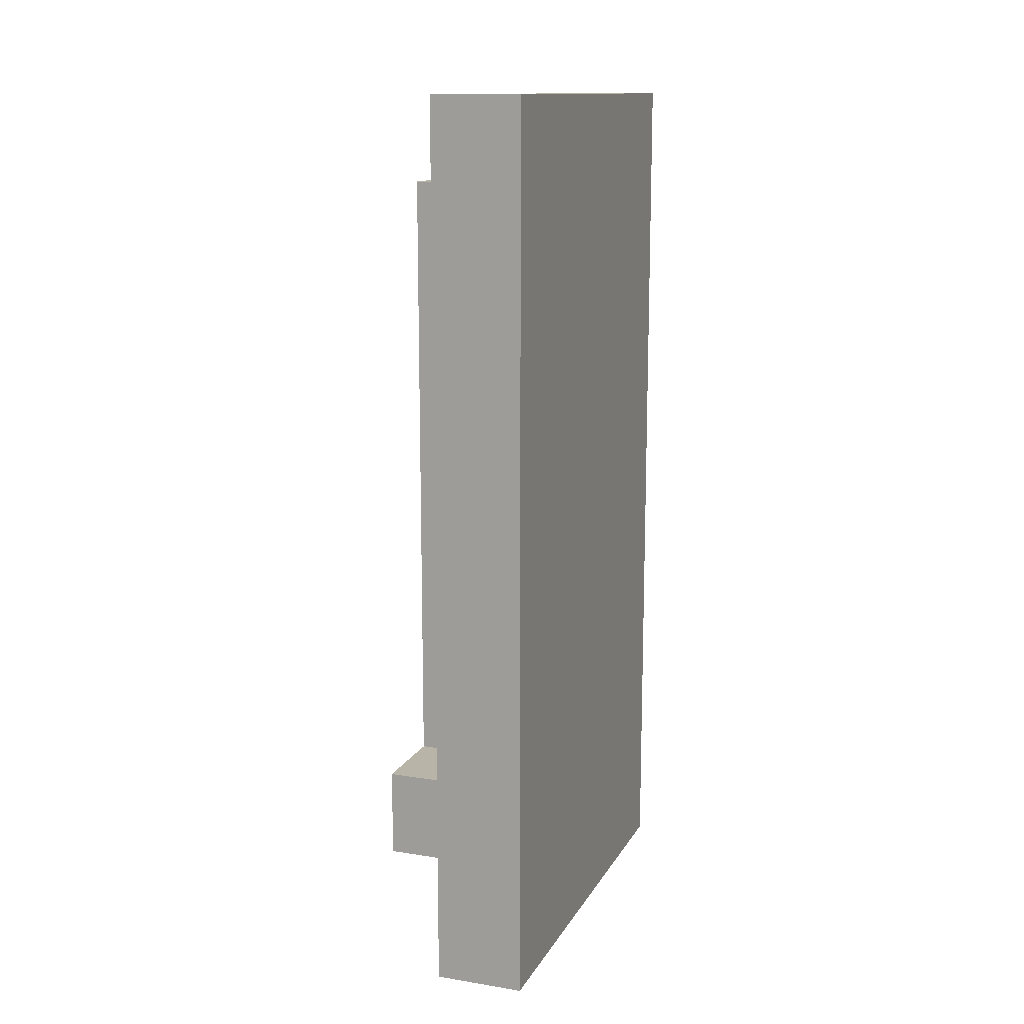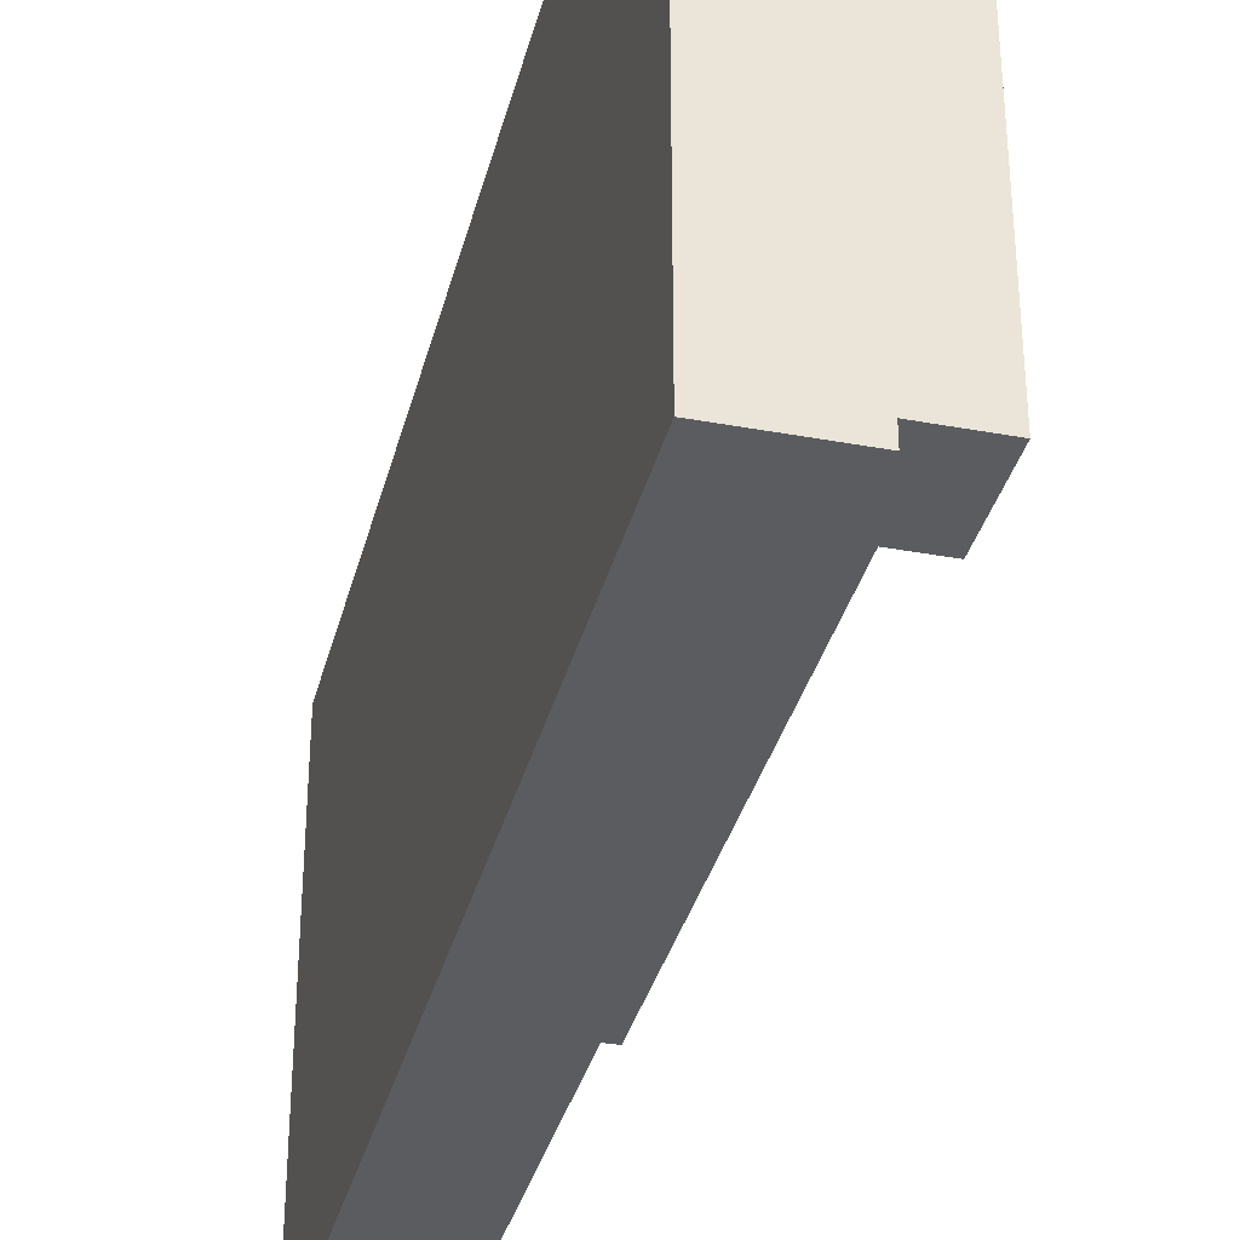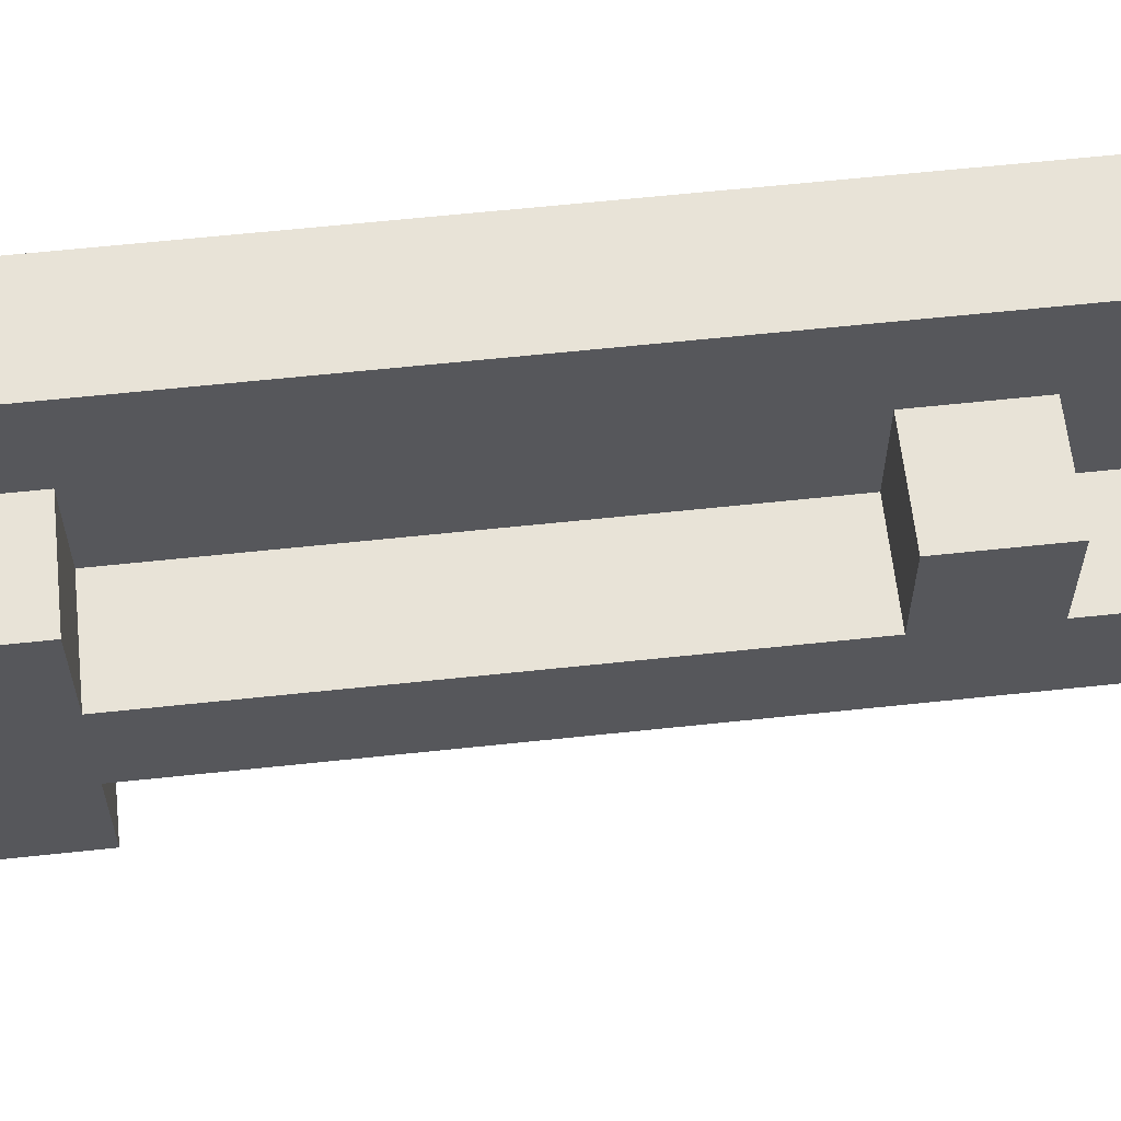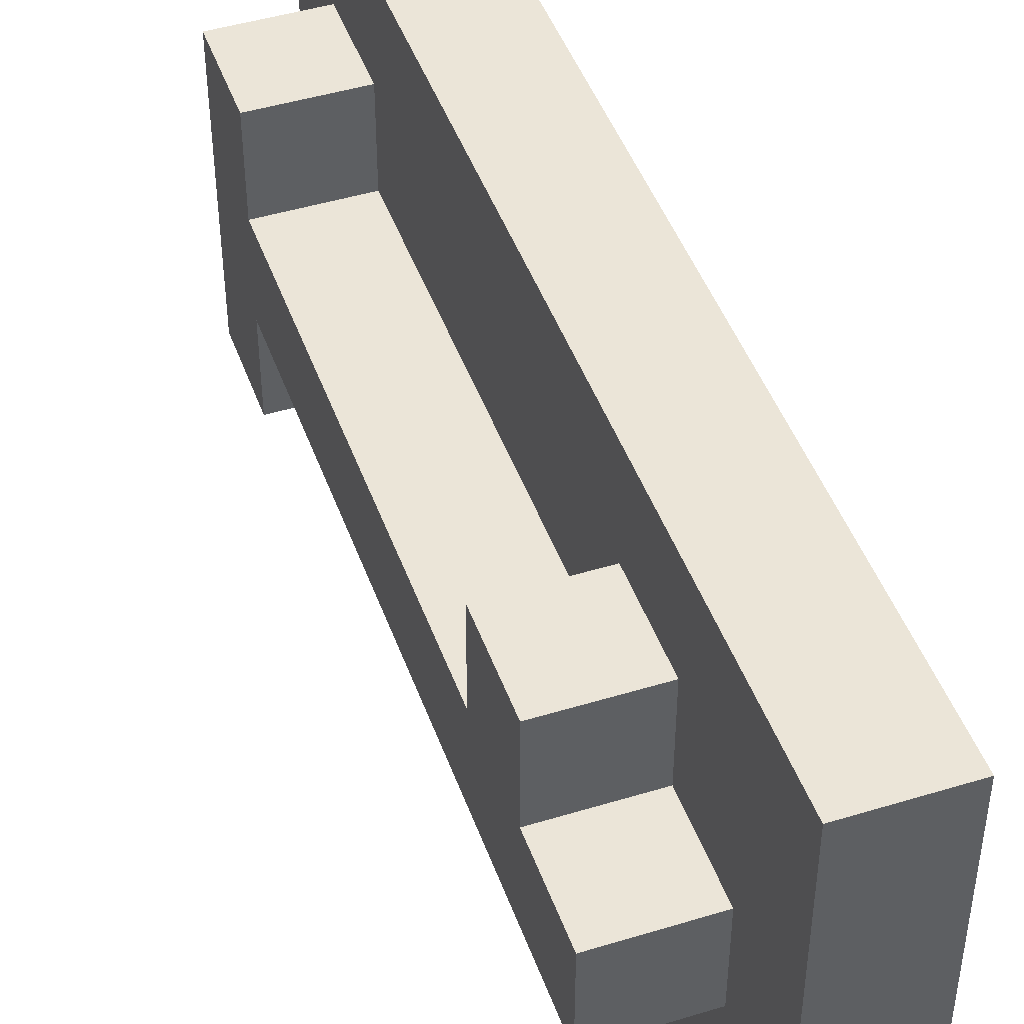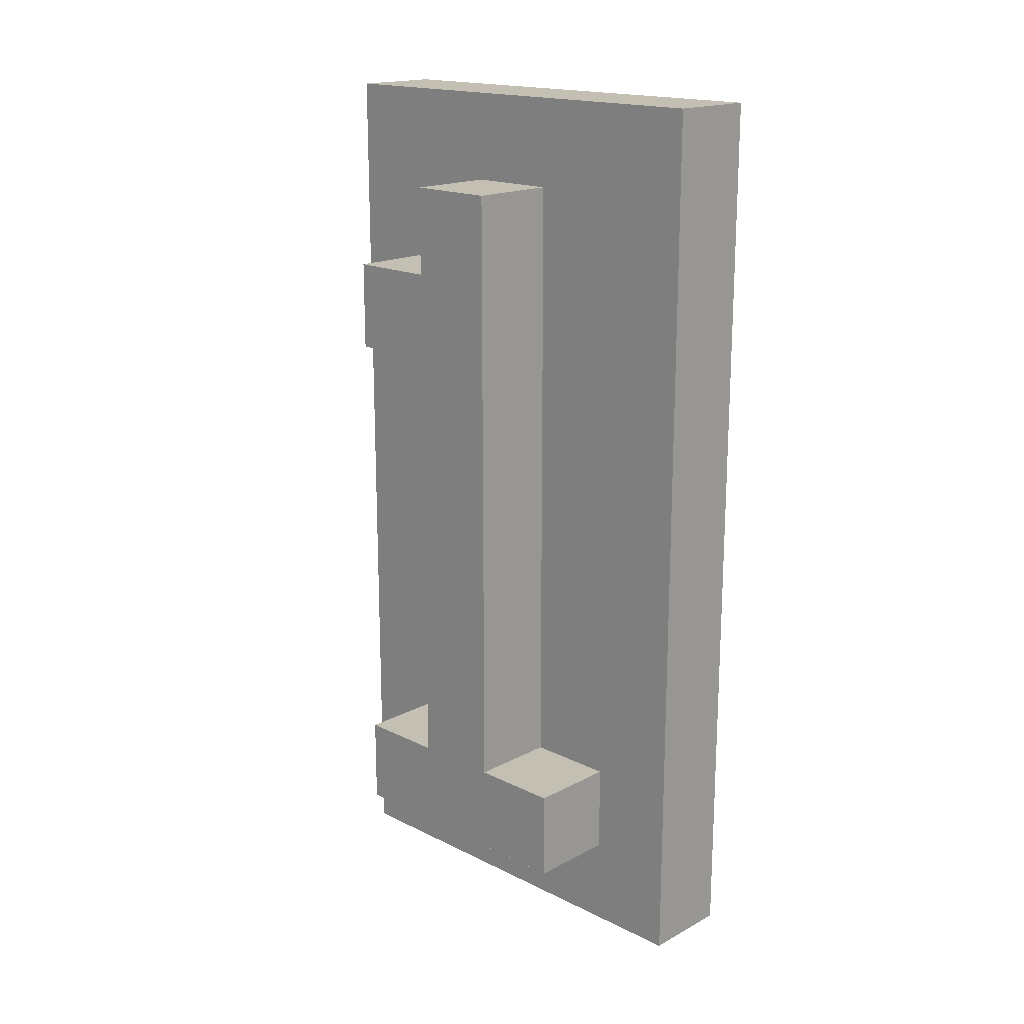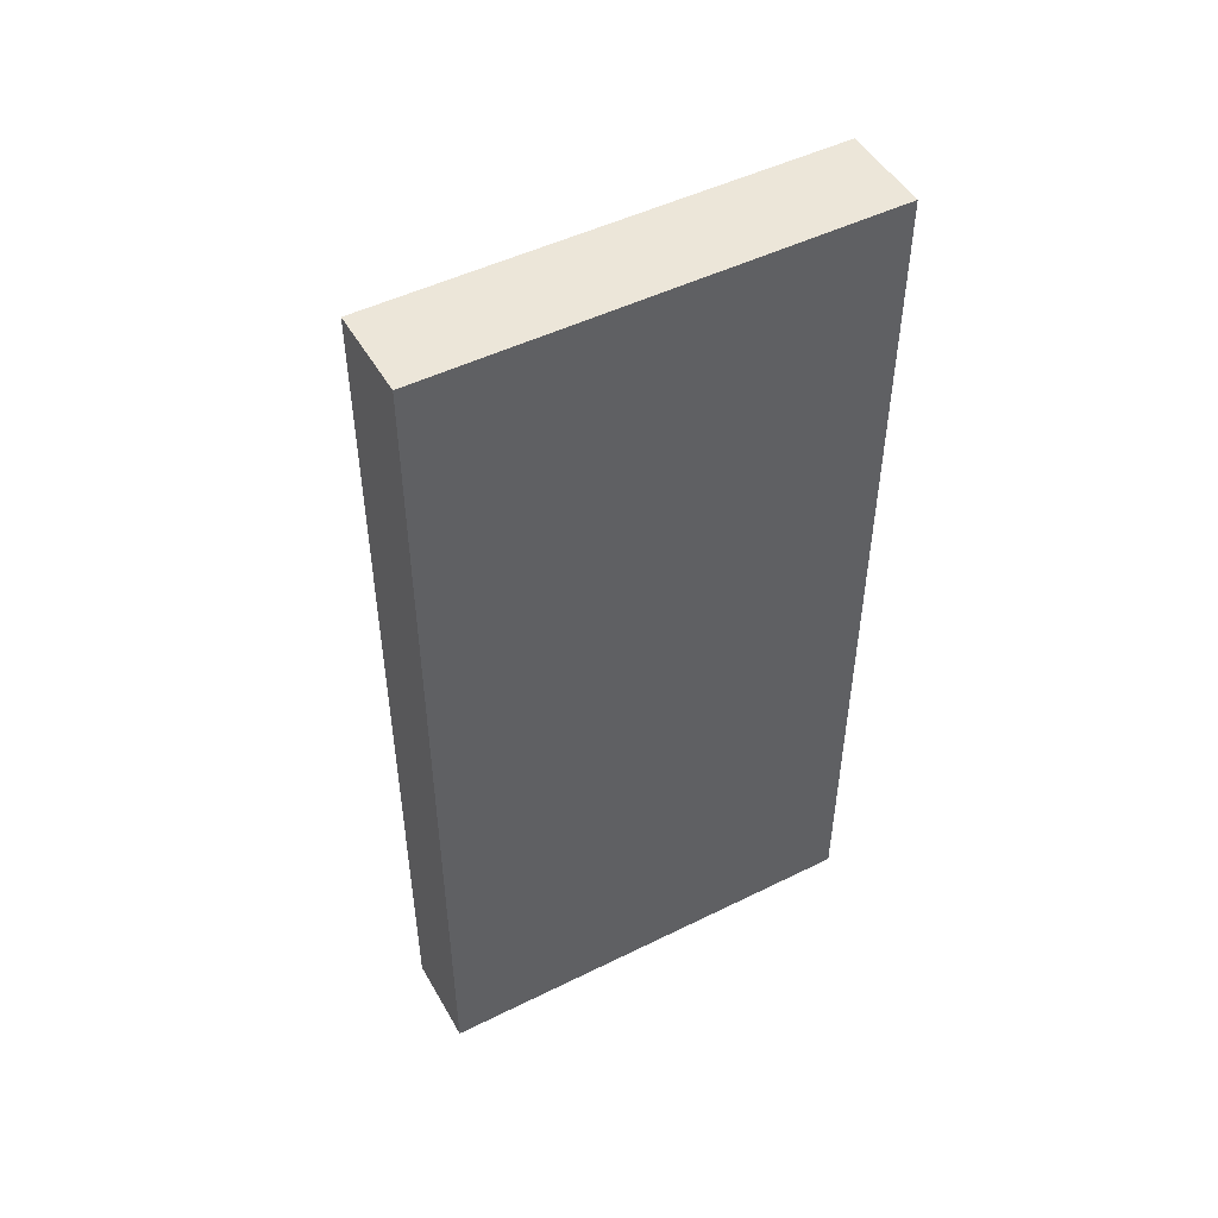
<metadata>
{"format":"obj","ext":"obj","renderer":"f3d","projection":"perspective","resolution":1024,"background":"white","views":[{"elev":13.3,"azim":-160.1,"up":"+Y"},{"elev":-34.9,"azim":-13.9,"up":"+Z"},{"elev":61.8,"azim":83.8,"up":"+Z"},{"elev":46.0,"azim":160.7,"up":"+Z"},{"elev":17.7,"azim":134.1,"up":"+Y"},{"elev":48.8,"azim":-118.8,"up":"+Y"}]}
</metadata>
<code>
g number_plate_1
v -1 0 2.5
v -1 0 -2.5
v -1 10 2.5
v -1 10 -2.5
v 0 0 2.5
v 0 0 -2.5
v 0 1 1.5
v 0 1 -1.5
v 0 2 1.5
v 0 2 0.5
v 0 2 -0.5
v 0 2 -1.5
v 0 7 1.5
v 0 7 0.5
v 0 8 1.5
v 0 8 0.5
v 0 9 0.5
v 0 9 -0.5
v 0 10 2.5
v 0 10 -2.5
v 1 1 1.5
v 1 1 -1.5
v 1 2 1.5
v 1 2 0.5
v 1 2 -0.5
v 1 2 -1.5
v 1 7 1.5
v 1 7 0.5
v 1 8 1.5
v 1 8 0.5
v 1 9 0.5
v 1 9 -0.5
v -1 0 2.5
v -1 10 2.5
v 0 0 2.5
v 0 10 2.5
v 0 1 1.5
v 0 2 1.5
v 0 7 1.5
v 0 8 1.5
v 1 1 1.5
v 1 2 1.5
v 1 7 1.5
v 1 8 1.5
v 0 2 0.5
v 0 7 0.5
v 0 8 0.5
v 0 9 0.5
v 1 2 0.5
v 1 7 0.5
v 1 8 0.5
v 1 9 0.5
v 0 2 -0.5
v 0 9 -0.5
v 1 2 -0.5
v 1 9 -0.5
v 0 1 -1.5
v 0 2 -1.5
v 1 1 -1.5
v 1 2 -1.5
v -1 0 -2.5
v -1 10 -2.5
v 0 0 -2.5
v 0 10 -2.5
v -1 0 2.5
v 0 0 2.5
v -1 0 -2.5
v 0 0 -2.5
v 0 1 1.5
v 1 1 1.5
v 0 1 -1.5
v 1 1 -1.5
v 0 7 1.5
v 1 7 1.5
v 0 7 0.5
v 1 7 0.5
v 0 2 1.5
v 1 2 1.5
v 0 2 0.5
v 1 2 0.5
v 0 2 -0.5
v 1 2 -0.5
v 0 2 -1.5
v 1 2 -1.5
v 0 8 1.5
v 1 8 1.5
v 0 8 0.5
v 1 8 0.5
v 0 9 0.5
v 1 9 0.5
v 0 9 -0.5
v 1 9 -0.5
v -1 10 2.5
v 0 10 2.5
v -1 10 -2.5
v 0 10 -2.5
f 3 2 1
f 4 2 3
f 5 6 7
f 7 6 8
f 5 7 9
f 8 6 12
f 9 10 13
f 5 9 13
f 13 10 14
f 5 13 15
f 15 16 17
f 11 12 18
f 15 17 19
f 17 18 19
f 5 15 19
f 18 12 20
f 19 18 20
f 12 6 20
f 21 22 23
f 23 22 24
f 24 22 25
f 25 22 26
f 24 25 28
f 27 28 29
f 28 25 30
f 29 28 30
f 30 25 31
f 31 25 32
f 35 34 33
f 36 34 35
f 41 38 37
f 42 38 41
f 43 40 39
f 44 40 43
f 49 46 45
f 50 46 49
f 51 48 47
f 52 48 51
f 53 54 55
f 55 54 56
f 57 58 59
f 59 58 60
f 61 62 63
f 63 62 64
f 67 66 65
f 68 66 67
f 71 70 69
f 72 70 71
f 75 74 73
f 76 74 75
f 77 78 79
f 79 78 80
f 81 82 83
f 83 82 84
f 85 86 87
f 87 86 88
f 89 90 91
f 91 90 92
f 93 94 95
f 95 94 96

</code>
